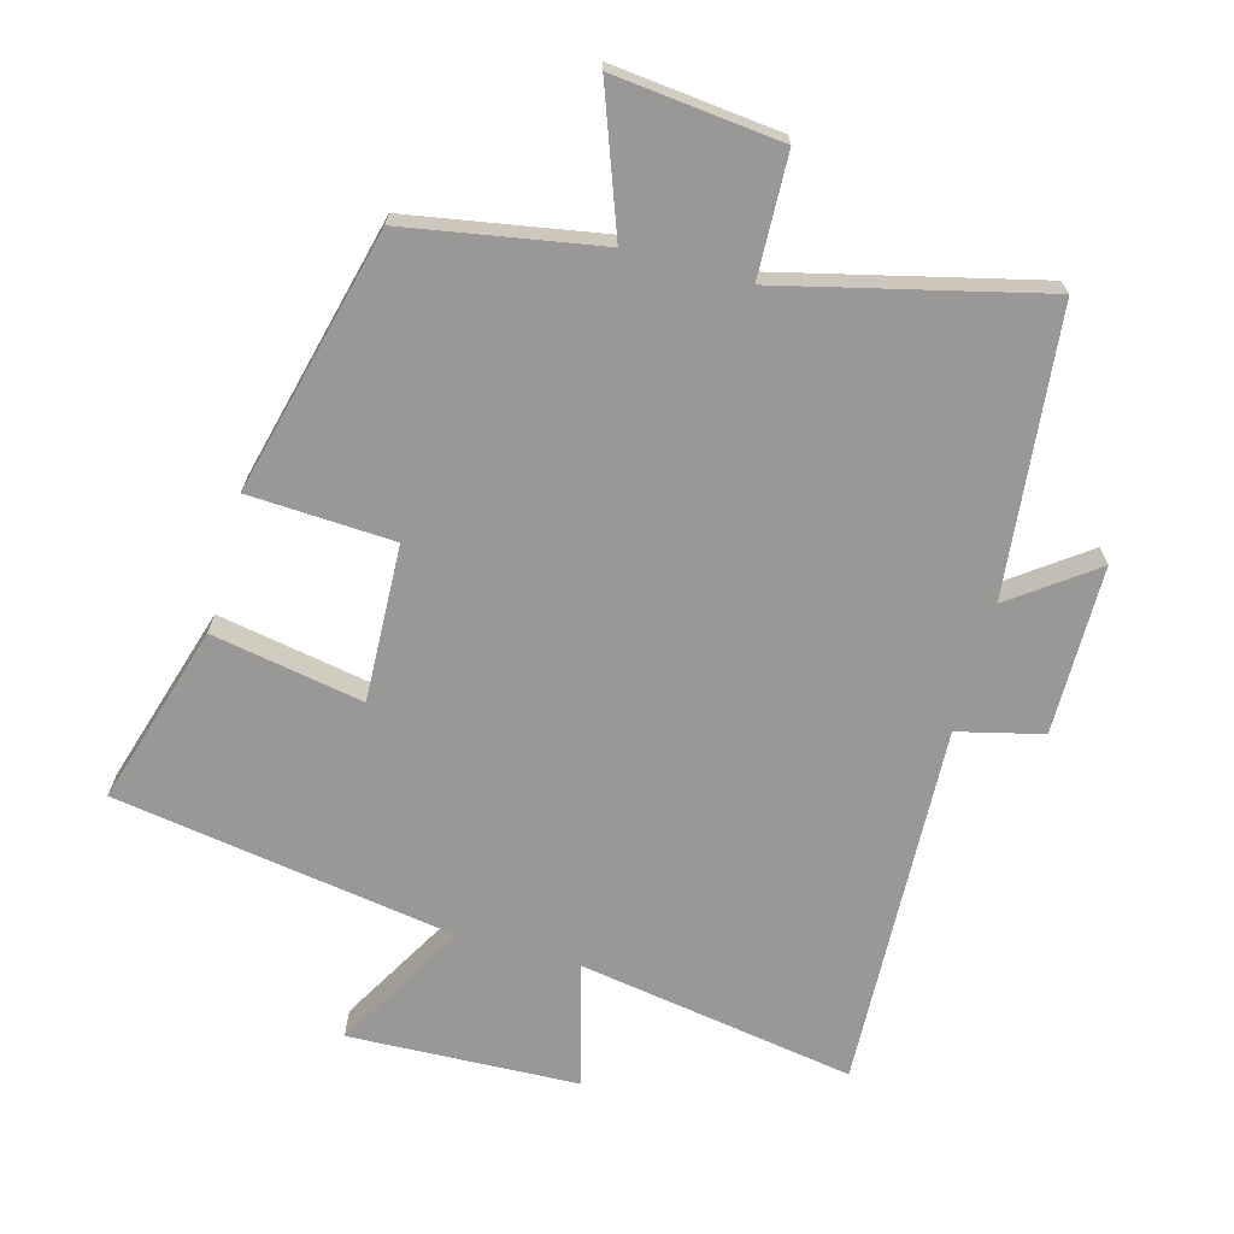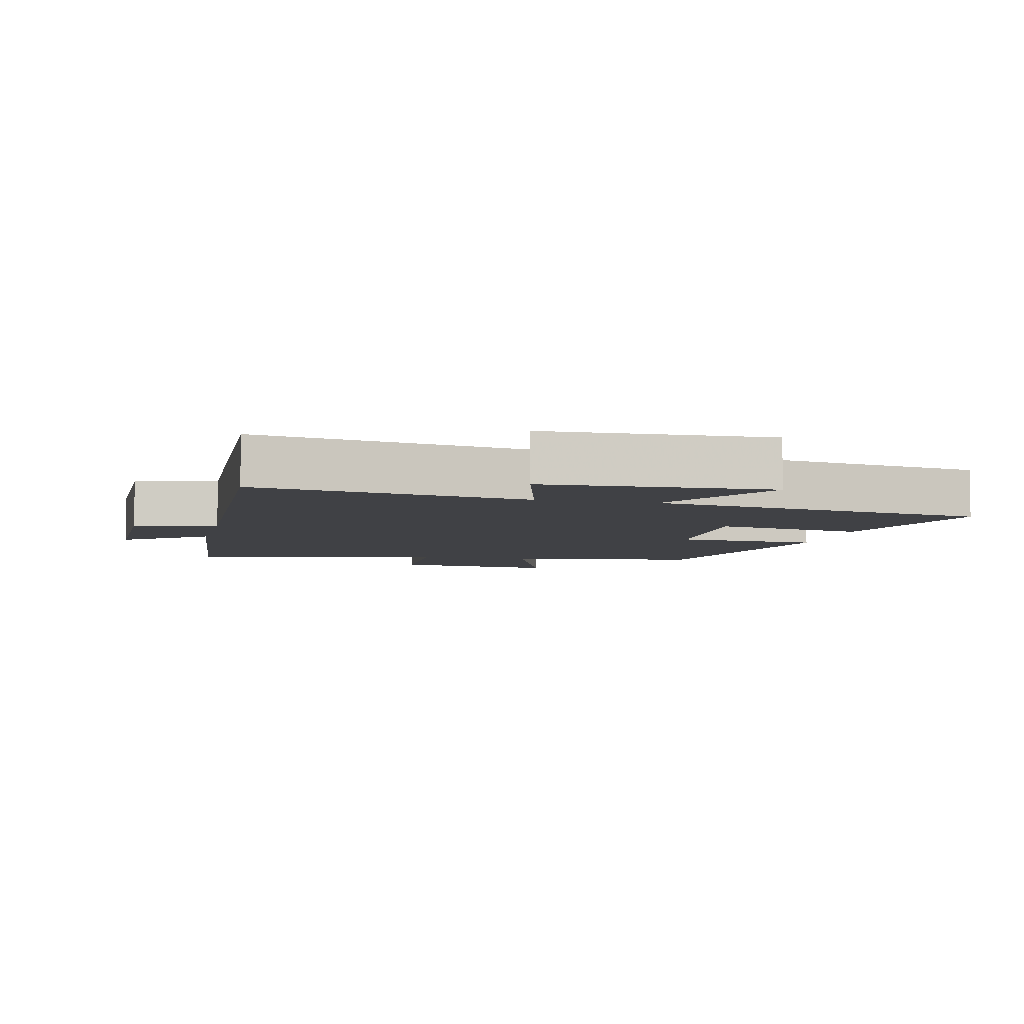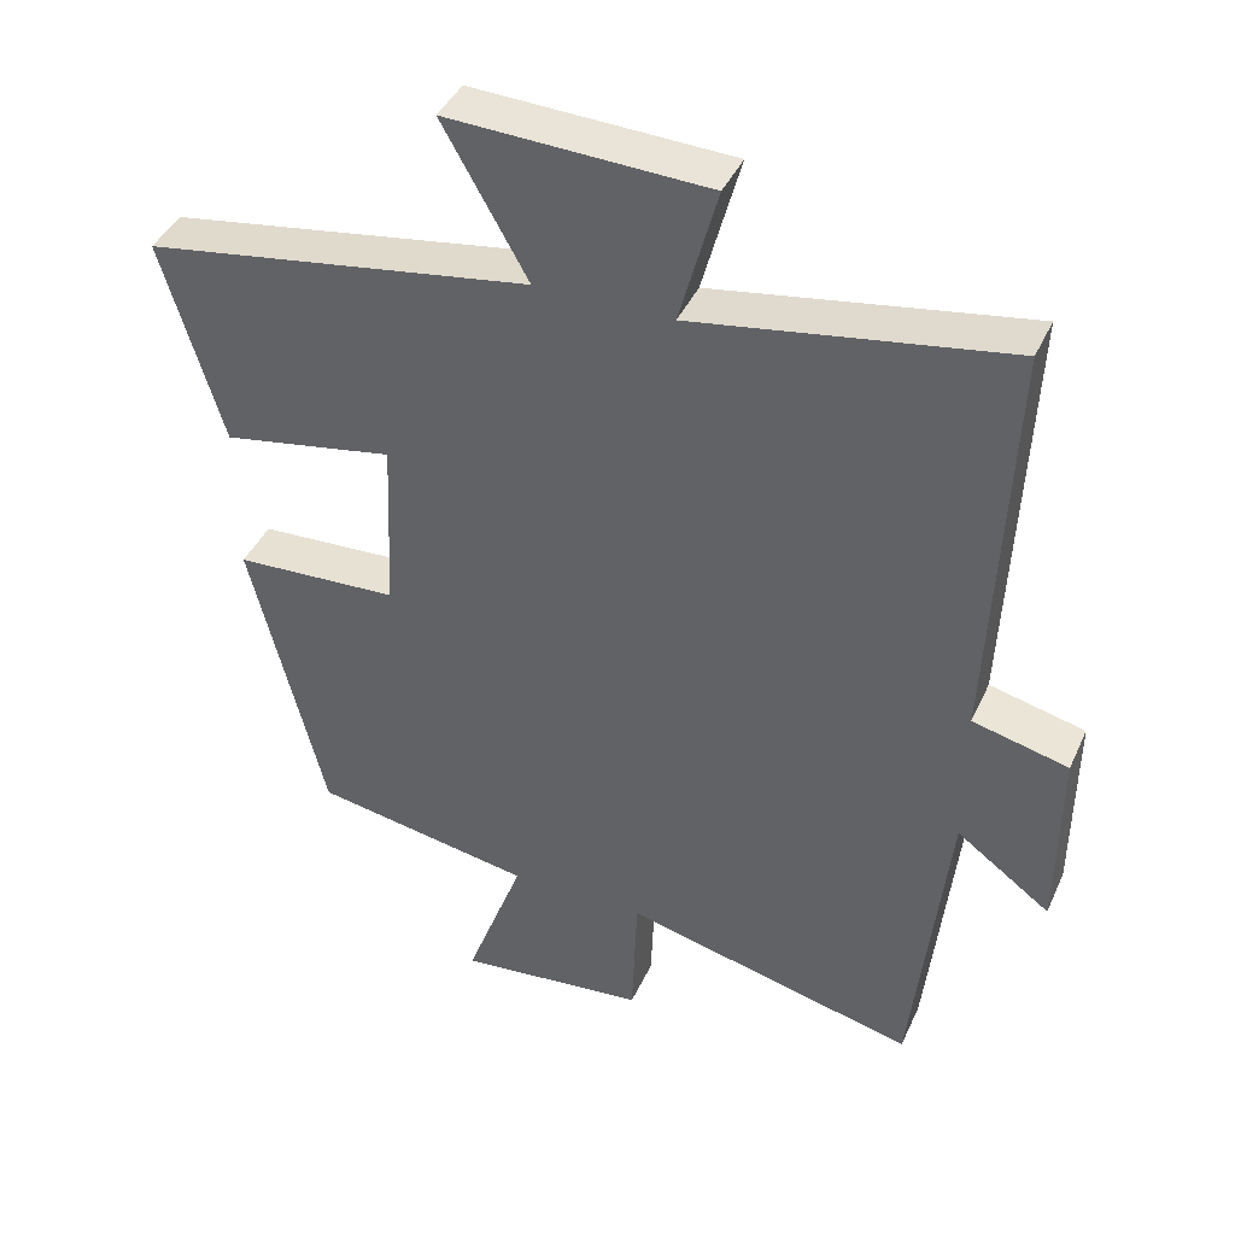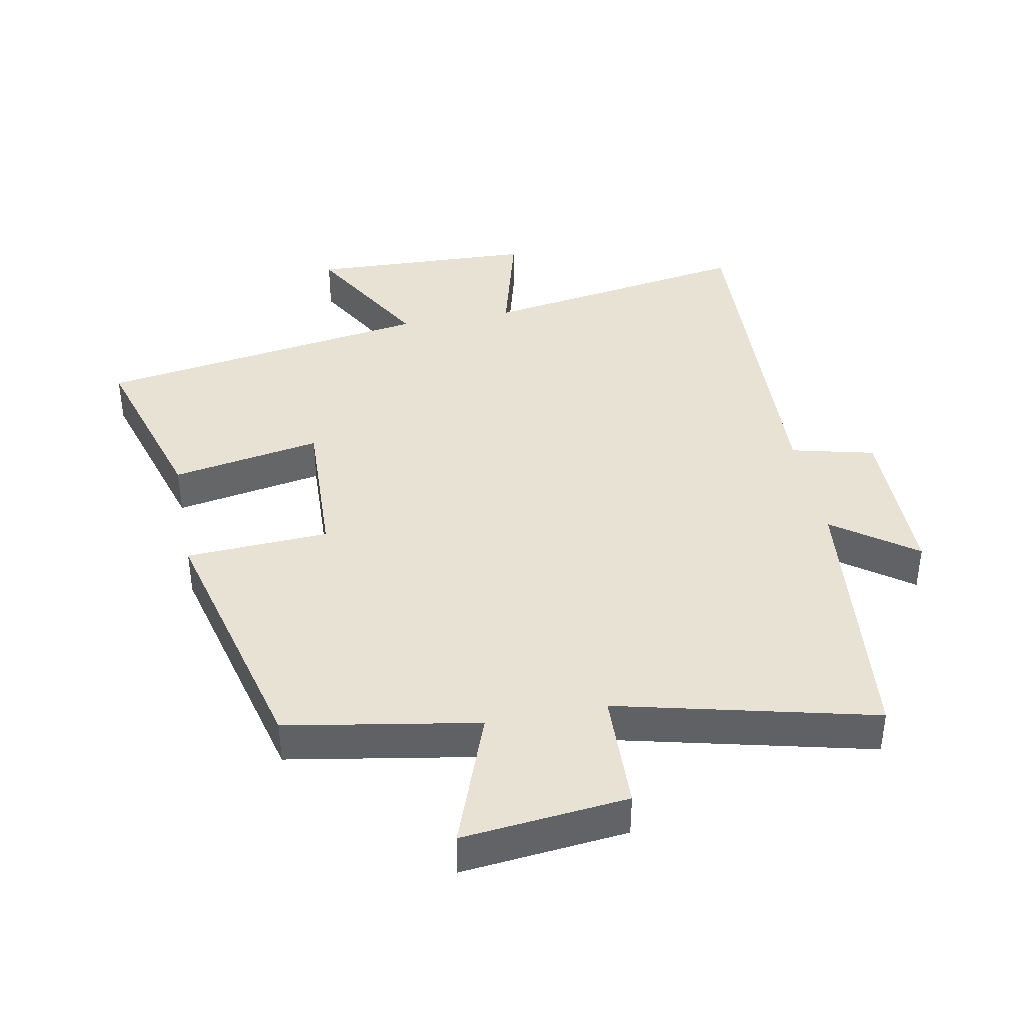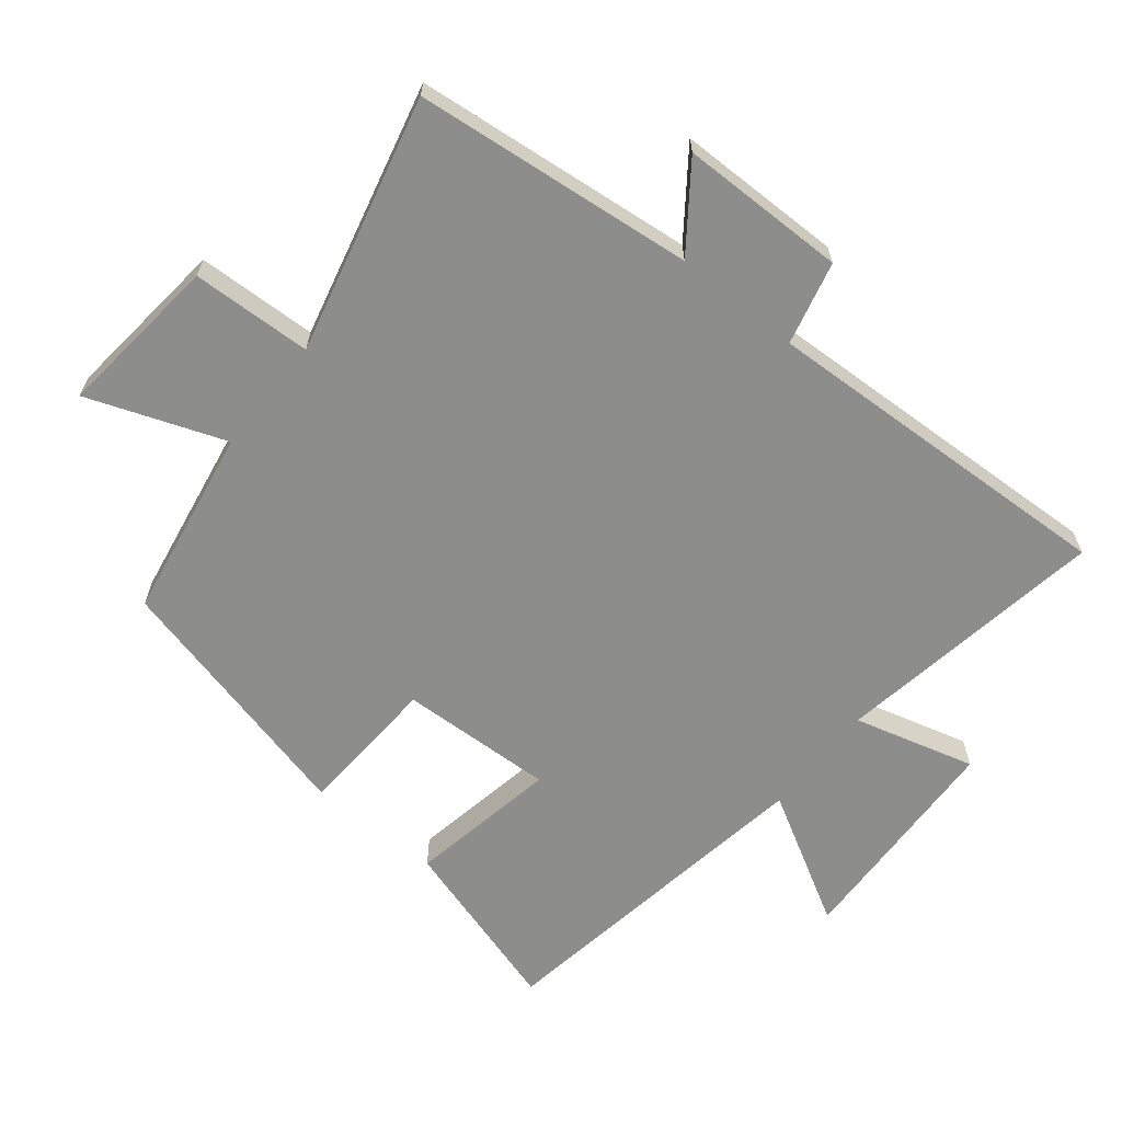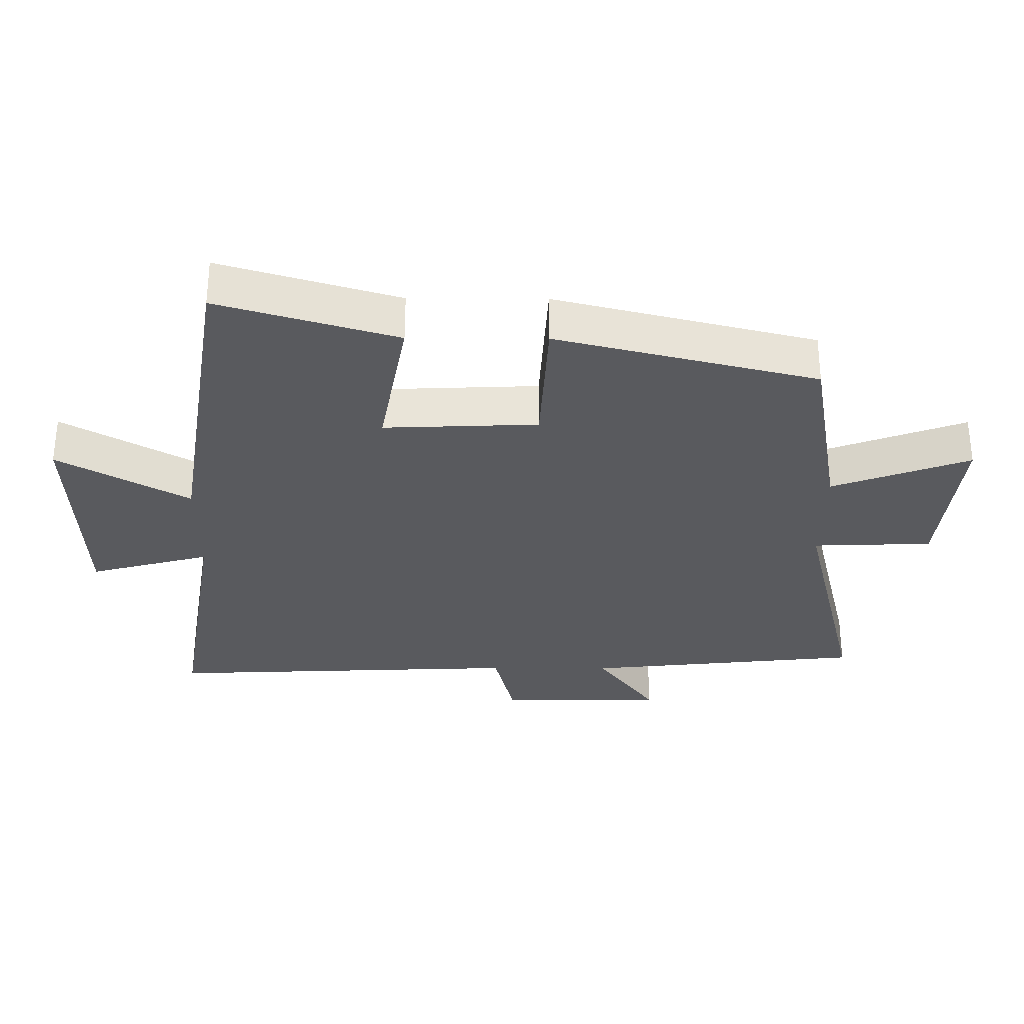
<metadata>
{"format":"obj","ext":"obj","renderer":"f3d","projection":"perspective","resolution":1024,"background":"white","views":[{"elev":-68.7,"azim":164.5,"up":"+Y"},{"elev":-5.8,"azim":-13.2,"up":"+Y"},{"elev":41.2,"azim":-157.0,"up":"+Z"},{"elev":39.9,"azim":169.0,"up":"+Y"},{"elev":-64.4,"azim":-128.9,"up":"+Y"},{"elev":-31.6,"azim":89.6,"up":"+Y"}]}
</metadata>
<code>
v 0.58 0.07 0.42
v 0.5 0.07 0.15
v 0.273 0.07 0.191
v 0.283 0.07 -0.043
v 0.5 0.07 -0.054
v 0.403 0.07 -0.449
v 0.113 0.07 -0.5
v 0.19 0.07 -0.708
v -0.06 0.07 -0.682
v -0.067 0.07 -0.5
v -0.455 0.07 -0.595
v -0.5 0.07 -0.171
v -0.624 0.07 -0.262
v -0.626 0.07 -0.01
v -0.5 0.07 0.021
v -0.524 0.07 0.567
v -0.11 0.07 0.5
v -0.16 0.07 0.684
v 0.182 0.07 0.698
v 0.07 0.07 0.5
v 0.58 0 0.42
v 0.5 0 0.15
v 0.273 0 0.191
v 0.283 0 -0.043
v 0.5 0 -0.054
v 0.403 0 -0.449
v 0.113 0 -0.5
v 0.19 0 -0.708
v -0.06 0 -0.682
v -0.067 0 -0.5
v -0.455 0 -0.595
v -0.5 0 -0.171
v -0.624 0 -0.262
v -0.626 0 -0.01
v -0.5 0 0.021
v -0.524 0 0.567
v -0.11 0 0.5
v -0.16 0 0.684
v 0.182 0 0.698
v 0.07 0 0.5
f 17 18 19 20
f 17 20 1 2
f 15 16 17
f 12 13 14 15
f 10 11 12 15
f 10 15 17
f 7 8 9 10
f 4 5 6 7
f 3 4 7 10
f 17 2 3
f 3 10 17
f 40 39 38 37
f 22 21 40 37
f 37 36 35
f 35 34 33 32
f 35 32 31 30
f 37 35 30
f 30 29 28 27
f 27 26 25 24
f 30 27 24 23
f 23 22 37
f 37 30 23
f 1 21 22 2
f 2 22 23 3
f 3 23 24 4
f 4 24 25 5
f 5 25 26 6
f 6 26 27 7
f 7 27 28 8
f 8 28 29 9
f 9 29 30 10
f 10 30 31 11
f 11 31 32 12
f 12 32 33 13
f 13 33 34 14
f 14 34 35 15
f 15 35 36 16
f 16 36 37 17
f 17 37 38 18
f 18 38 39 19
f 19 39 40 20
f 20 40 21 1

</code>
